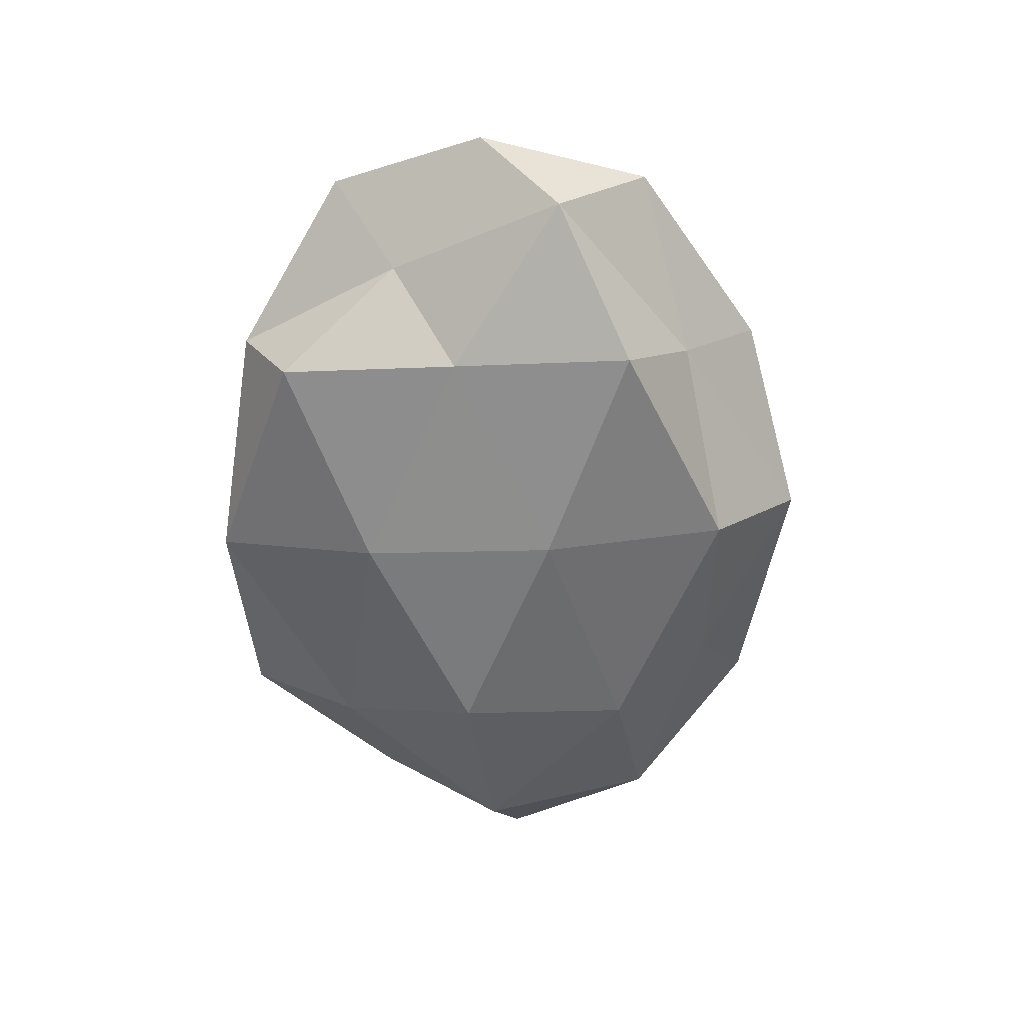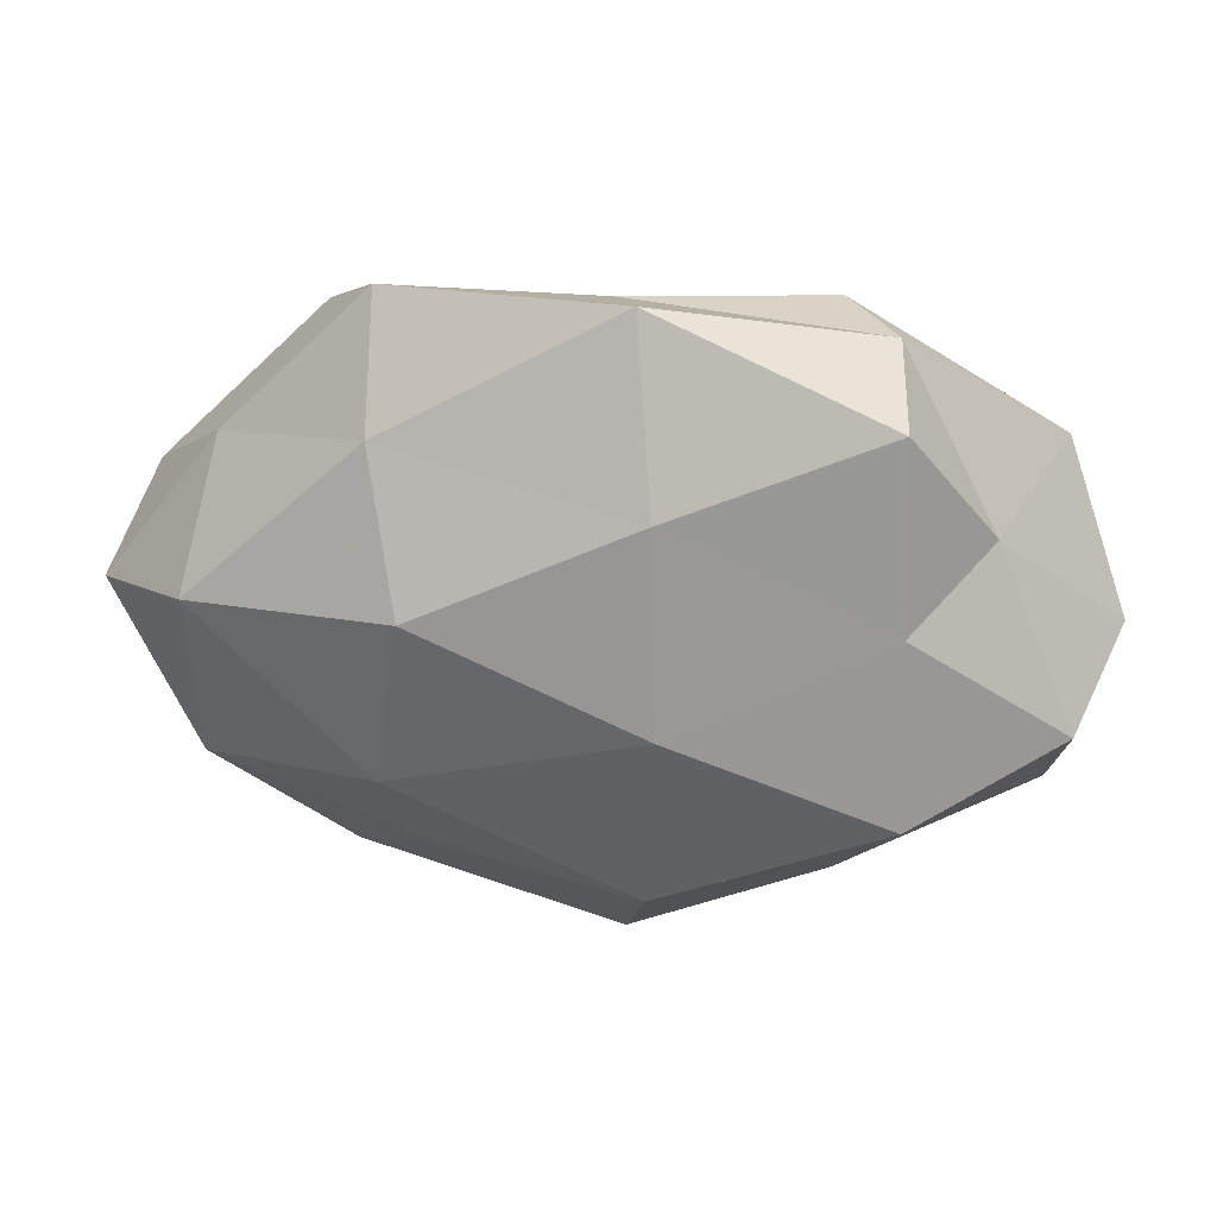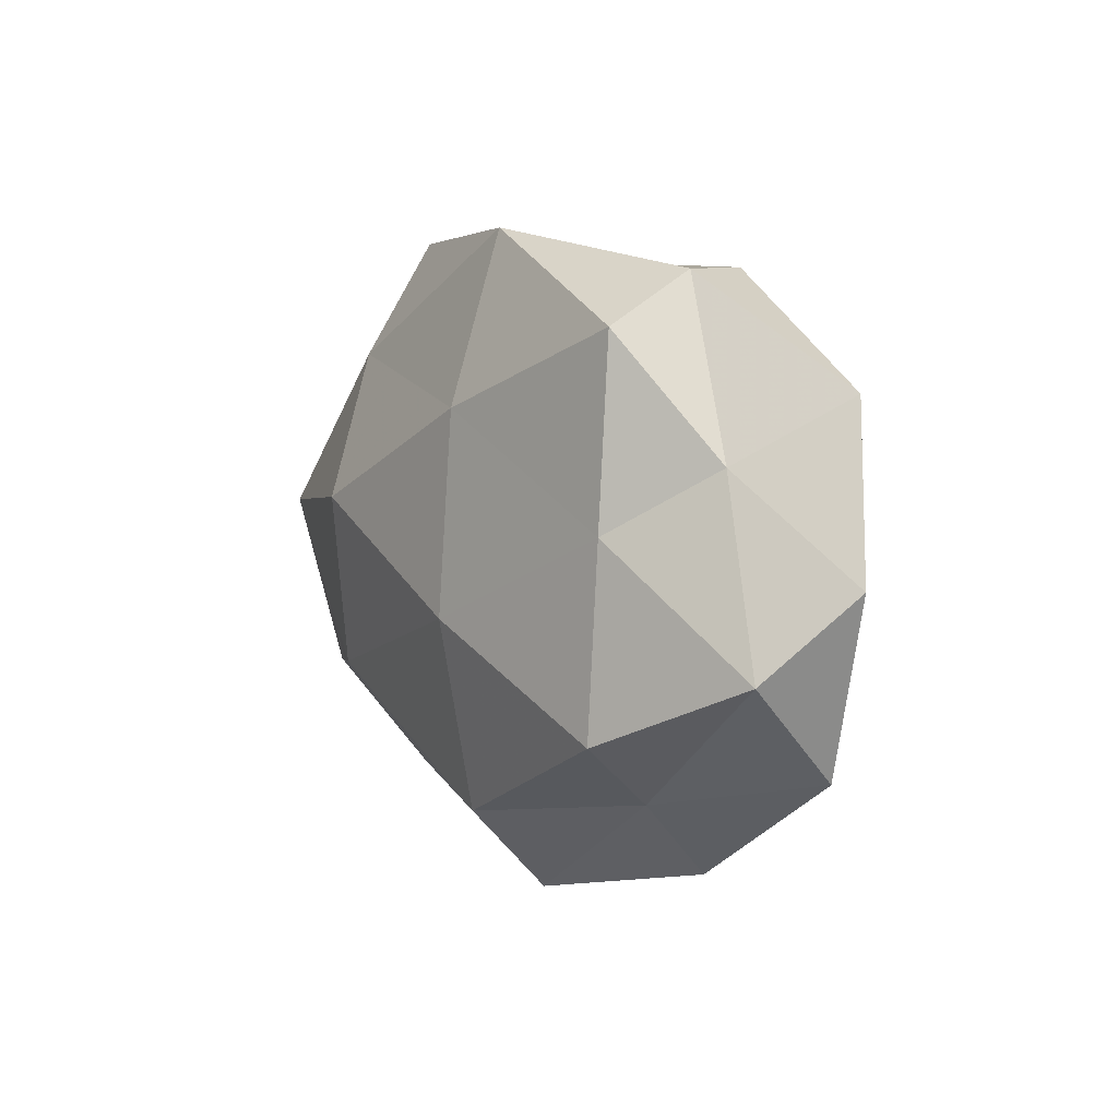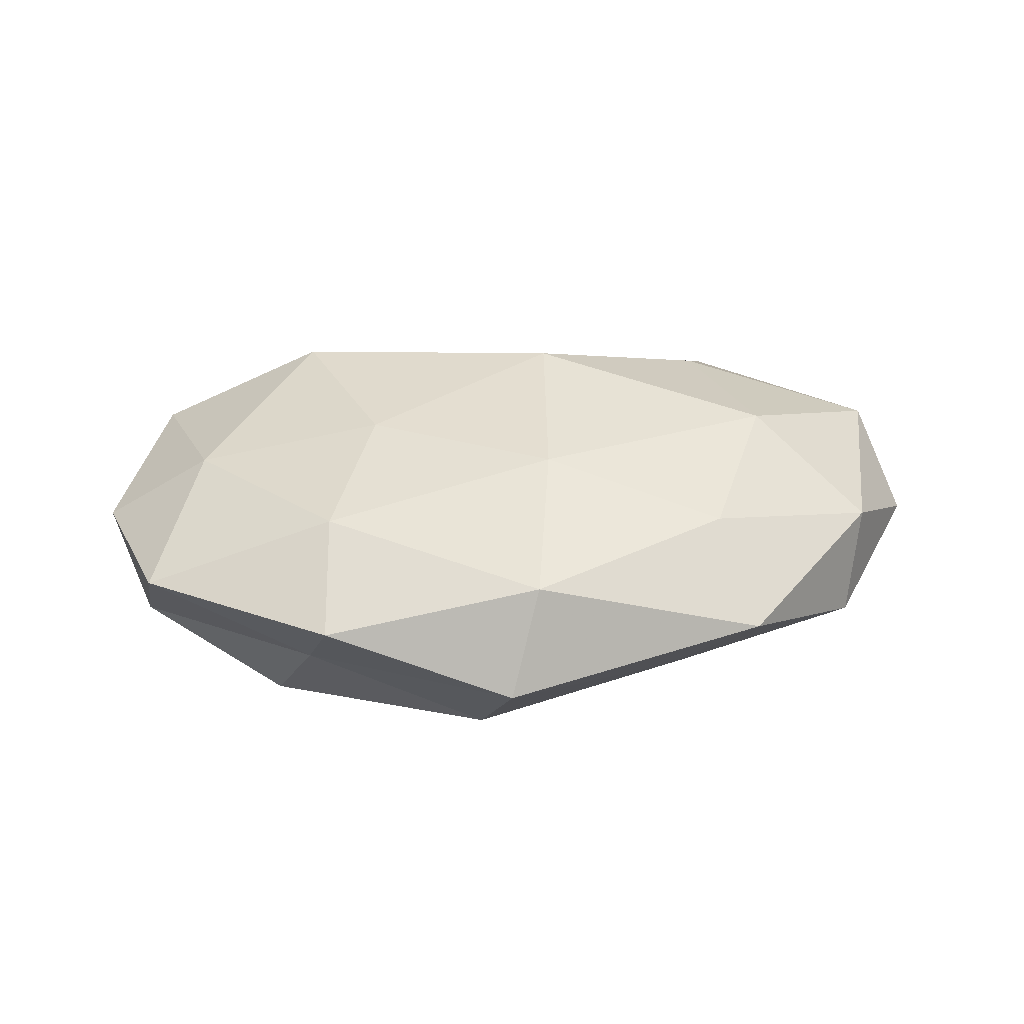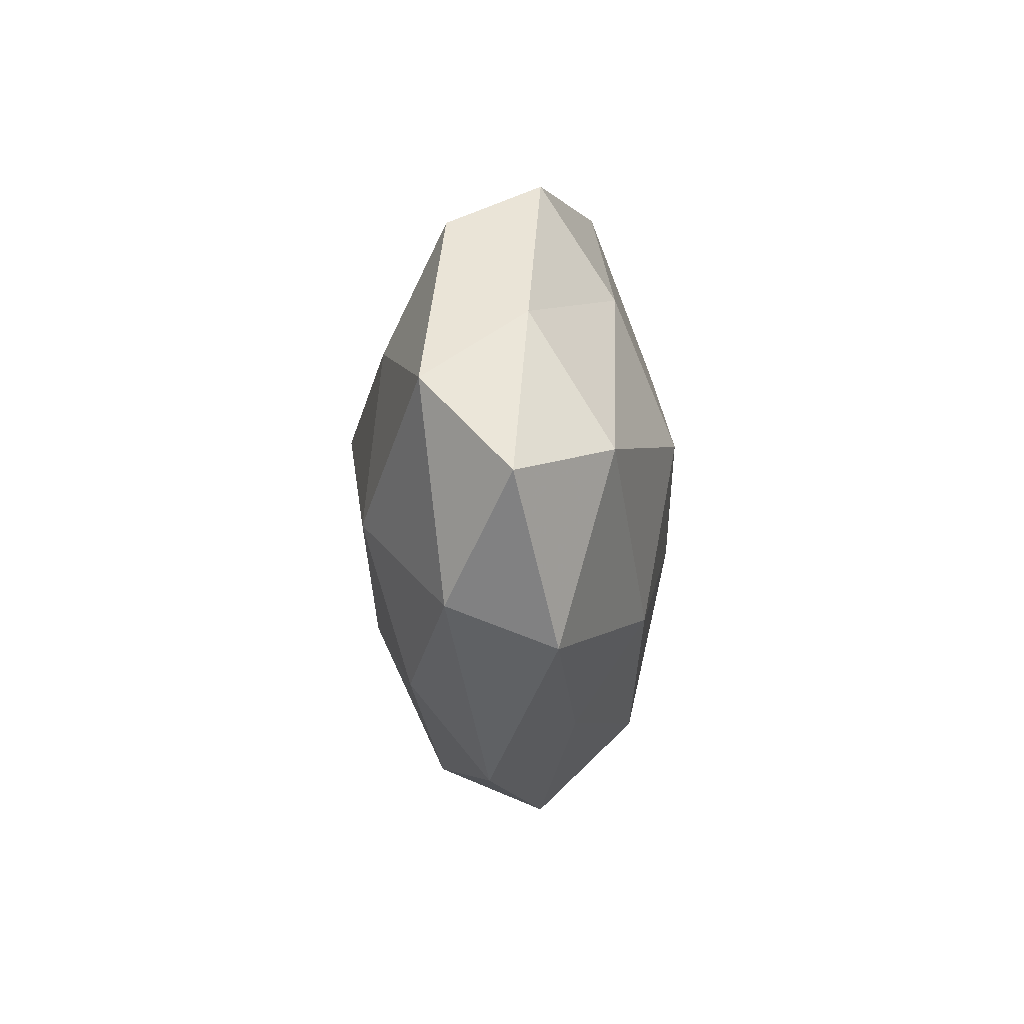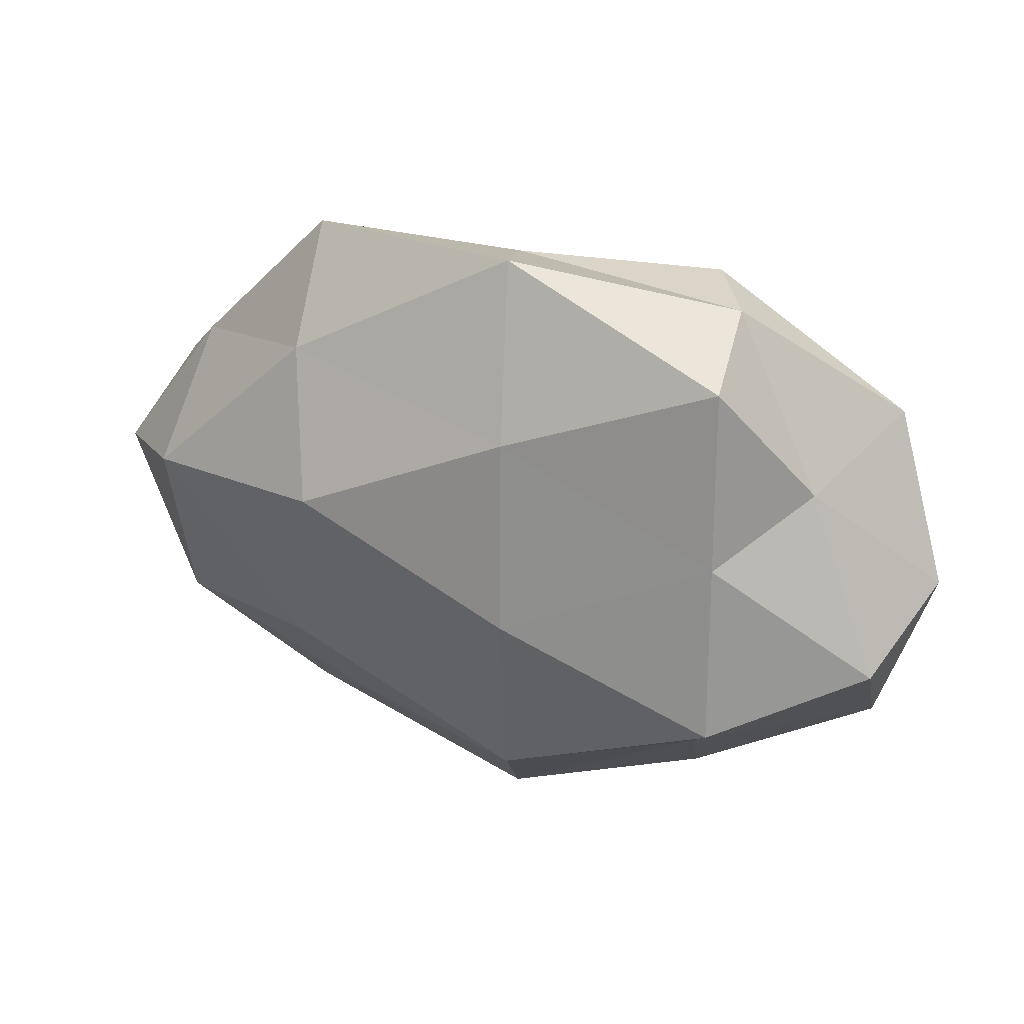
<metadata>
{"format":"obj","ext":"obj","renderer":"f3d","projection":"perspective","resolution":1024,"background":"white","views":[{"elev":-56.5,"azim":-87.1,"up":"+Z"},{"elev":26.6,"azim":-173.3,"up":"+Y"},{"elev":5.5,"azim":-121.6,"up":"+Y"},{"elev":31.3,"azim":-3.7,"up":"+Z"},{"elev":-2.4,"azim":92.3,"up":"+Y"},{"elev":27.0,"azim":-156.5,"up":"+Y"}]}
</metadata>
<code>
v 0.02805 0.01659 0.01532
v -0.01911 -0.004612 0.01758
v -0.03389 -0.01838 -0.01668
v 0.02438 0.02356 -0.01298
v 0.004104 -0.01711 0.01831
v -0.007237 -0.006856 -0.0202
v -0.006456 0.01755 -0.01807
v -0.05013 0.01974 0.007083
v -0.02891 -0.02659 -0.005723
v 0.04602 0.003601 -0.01277
v 0.04302 0.01975 -0.002892
v -0.0001196 0.03493 0.002964
v -0.02546 -0.02224 0.01284
v 0.05325 0.01109 0.008852
v -0.03114 0.03321 -0.001612
v -0.05019 -0.02171 0.003713
v 0.03065 -0.03497 0.002197
v -0.005859 -0.03026 -0.01506
v 0.02663 -0.02364 0.01205
v -0.02823 0.01728 0.01831
v 0.01914 -0.02874 -0.007986
v -0.05214 -0.01019 -0.007839
v -0.003957 0.03855 -0.01007
v -0.05751 -0.0003295 0.002123
v 0.001497 -0.03592 0.009895
v 0.002574 0.02403 0.01229
v -0.002366 -0.04163 -0.00303
v -0.02475 0.03368 0.009808
v -0.02623 -0.03626 0.004172
v 0.02027 0.005732 -0.02043
v 0.02399 -0.01582 -0.01653
v -0.03312 0.004281 -0.01485
v -0.04336 -0.00302 0.01188
v 0.032 0.03197 0.007351
v 0.03456 -0.004553 0.01709
v 0.005306 0.007474 0.02186
v 0.05787 0.0005649 -0.001736
v 0.0248 0.0377 -0.00383
v 0.0463 -0.01891 -0.006392
v -0.03237 0.02681 -0.01305
v -0.04266 0.01194 -0.00484
v 0.0486 -0.01407 0.006319
f 10 4 11
f 13 5 2
f 18 3 6
f 18 9 3
f 3 9 22
f 9 16 22
f 23 4 7
f 12 23 15
f 22 16 24
f 25 5 13
f 25 19 5
f 17 19 25
f 27 9 18
f 21 17 27
f 21 27 18
f 17 25 27
f 28 15 8
f 28 12 15
f 28 8 20
f 28 26 12
f 28 20 26
f 9 29 16
f 13 16 29
f 29 25 13
f 27 29 9
f 27 25 29
f 7 4 30
f 30 6 7
f 10 30 4
f 18 6 31
f 21 18 31
f 31 6 30
f 31 30 10
f 6 3 32
f 6 32 7
f 22 32 3
f 2 33 13
f 33 16 13
f 20 33 2
f 8 33 20
f 8 24 33
f 33 24 16
f 34 1 14
f 34 14 11
f 26 1 34
f 26 34 12
f 35 14 1
f 35 5 19
f 36 2 5
f 20 2 36
f 26 36 1
f 20 36 26
f 1 36 35
f 36 5 35
f 37 10 11
f 11 14 37
f 11 4 38
f 23 38 4
f 12 38 23
f 38 34 11
f 12 34 38
f 21 39 17
f 31 10 39
f 21 31 39
f 39 10 37
f 40 23 7
f 15 23 40
f 7 32 40
f 15 41 8
f 8 41 24
f 24 41 22
f 41 32 22
f 15 40 41
f 41 40 32
f 17 42 19
f 42 14 35
f 19 42 35
f 42 37 14
f 39 42 17
f 39 37 42

</code>
